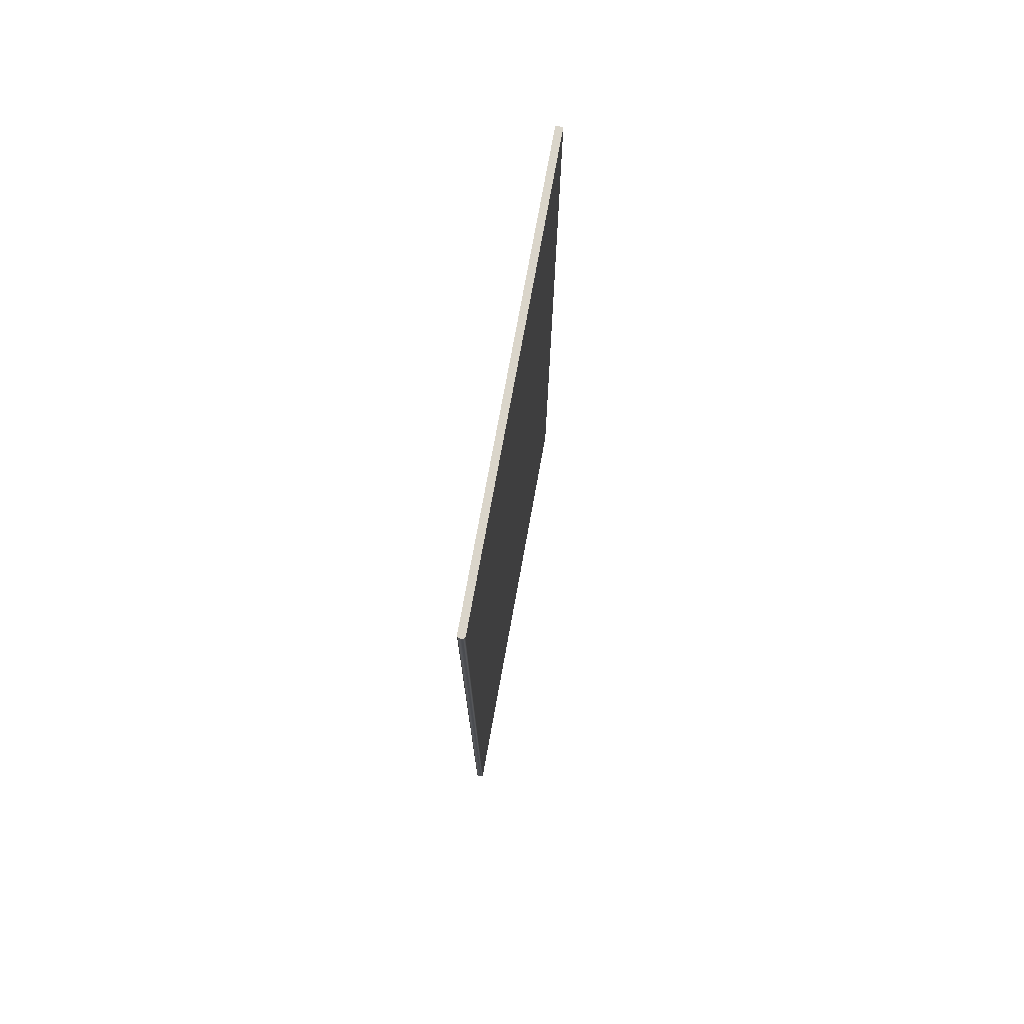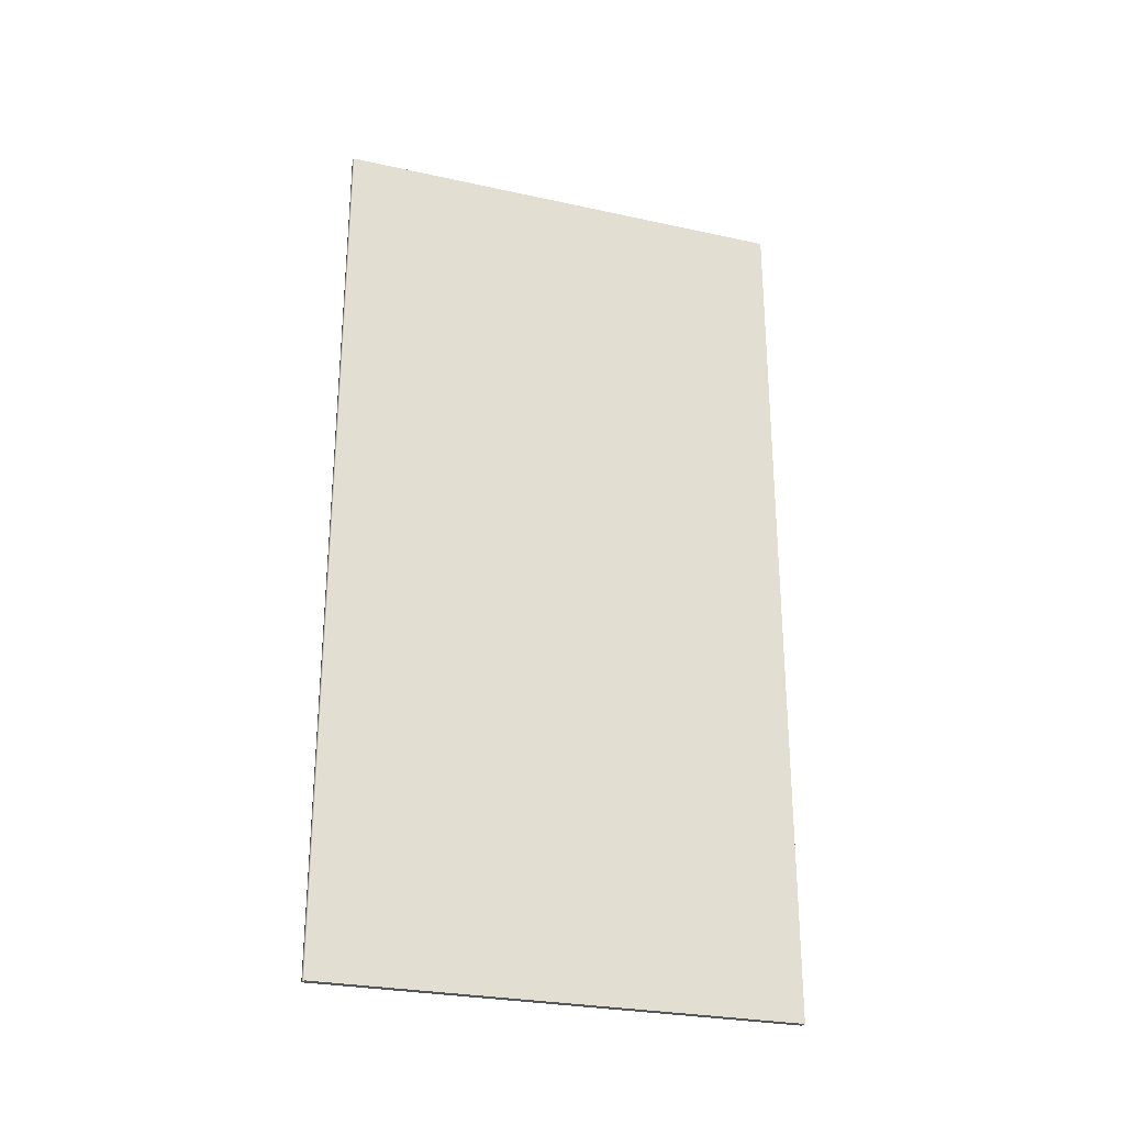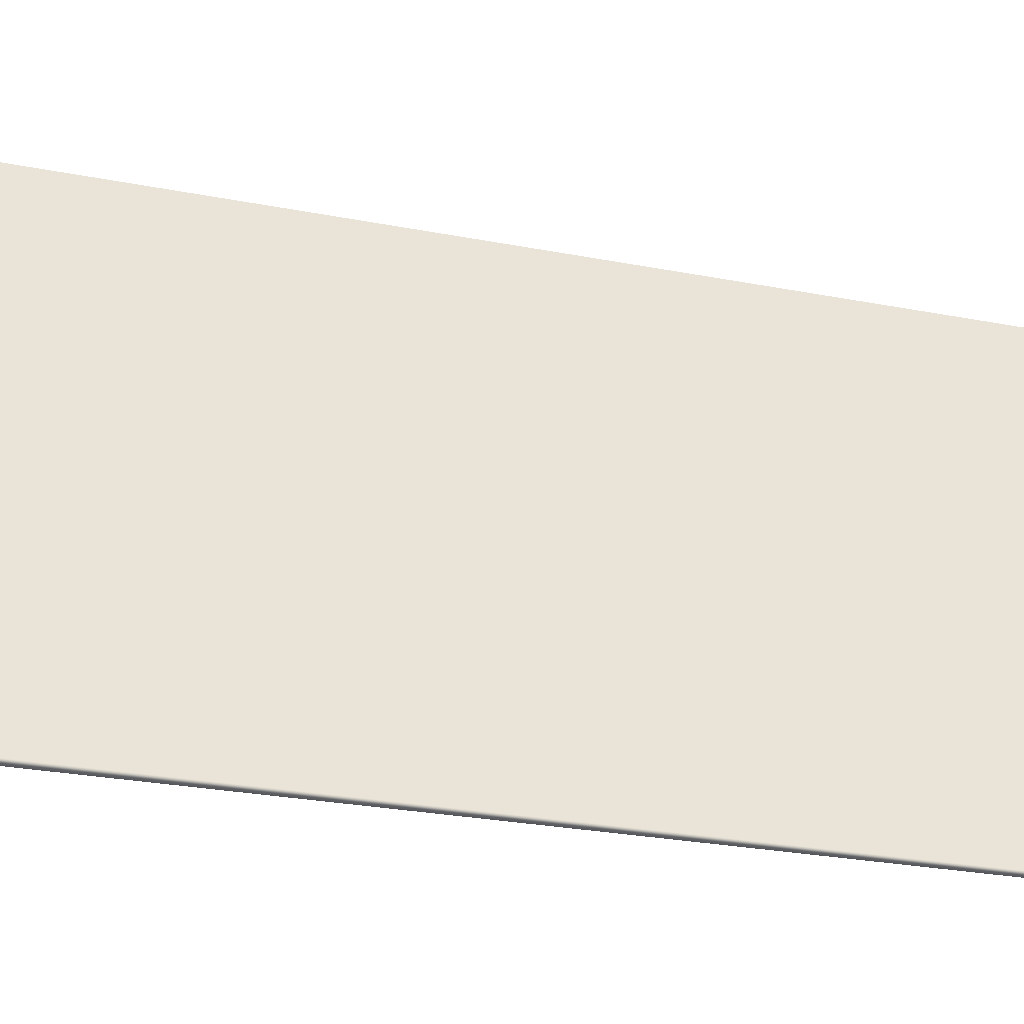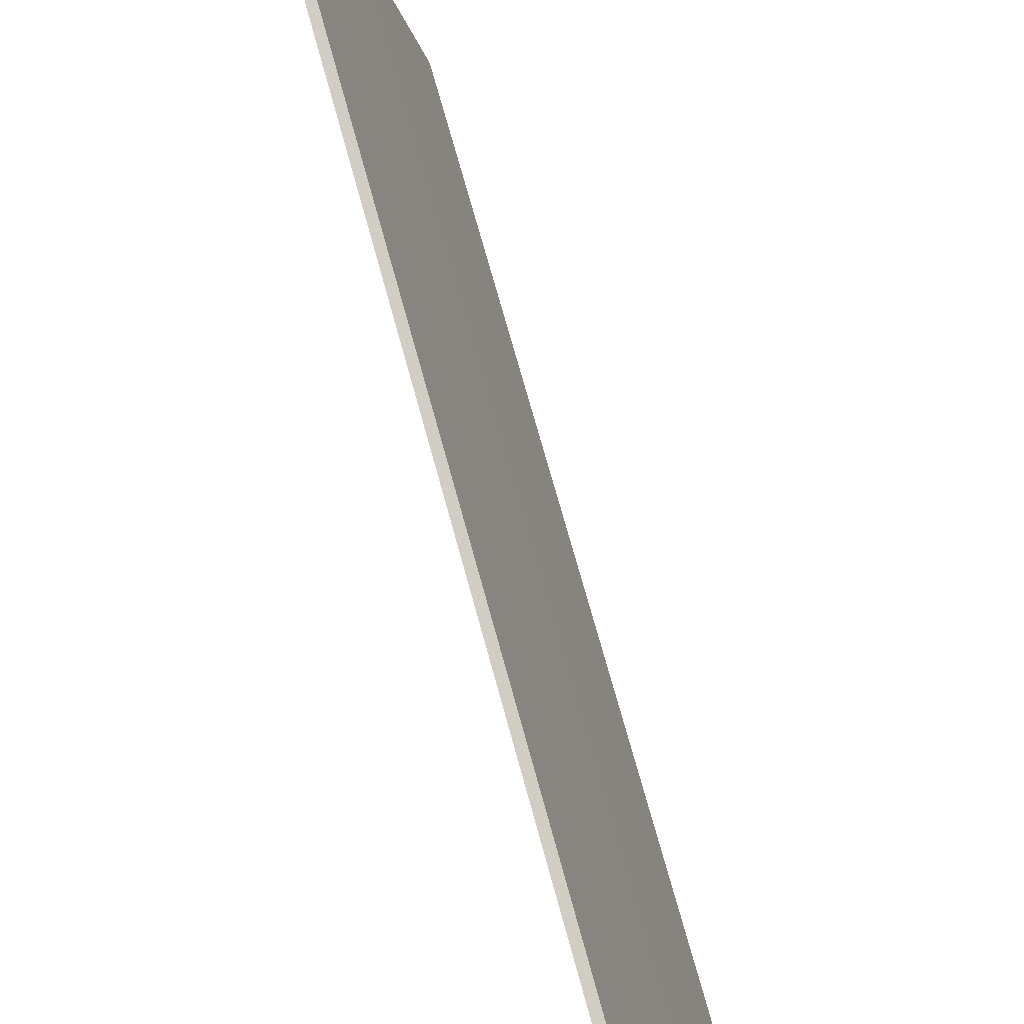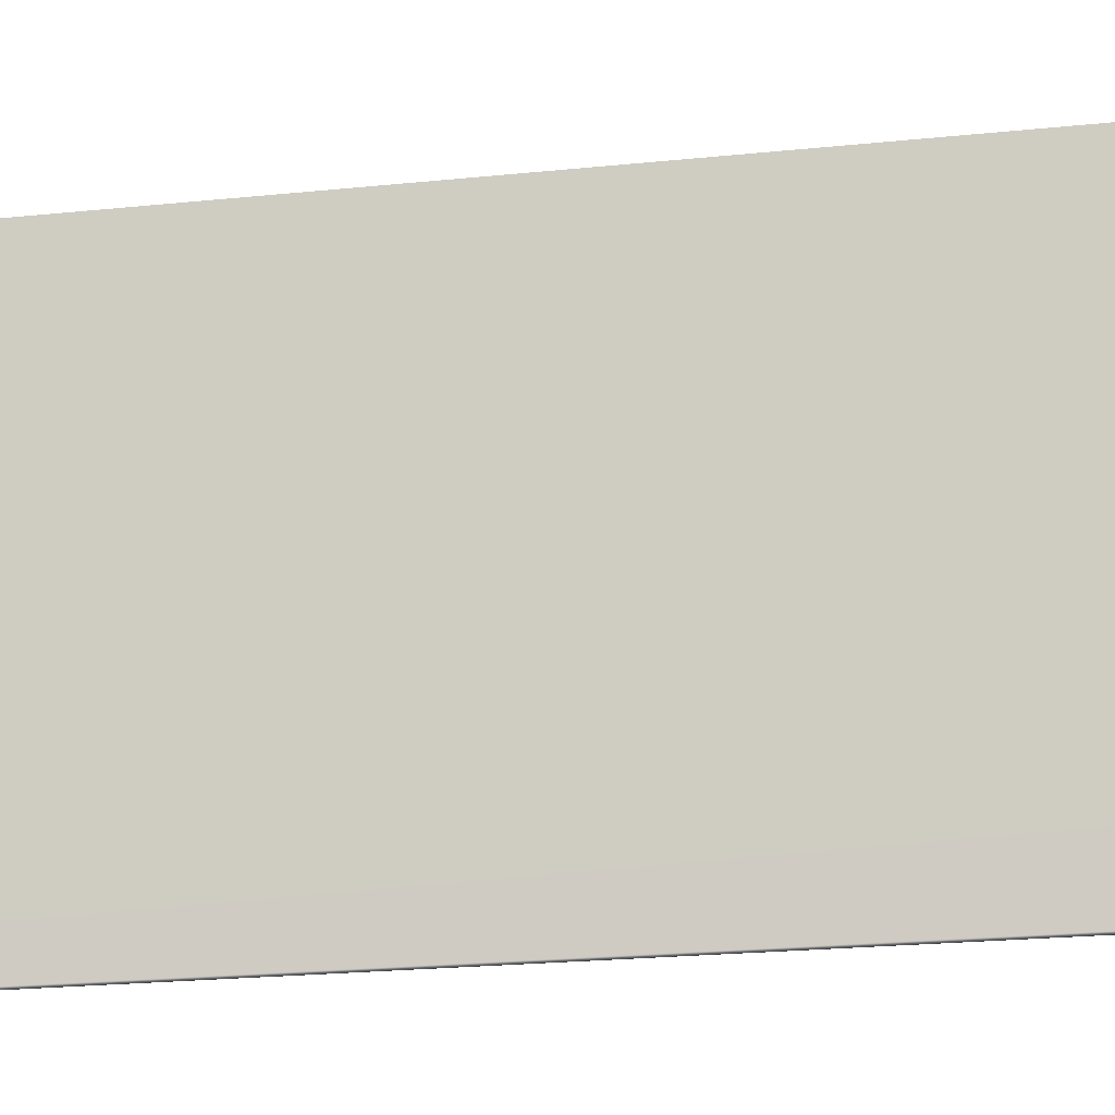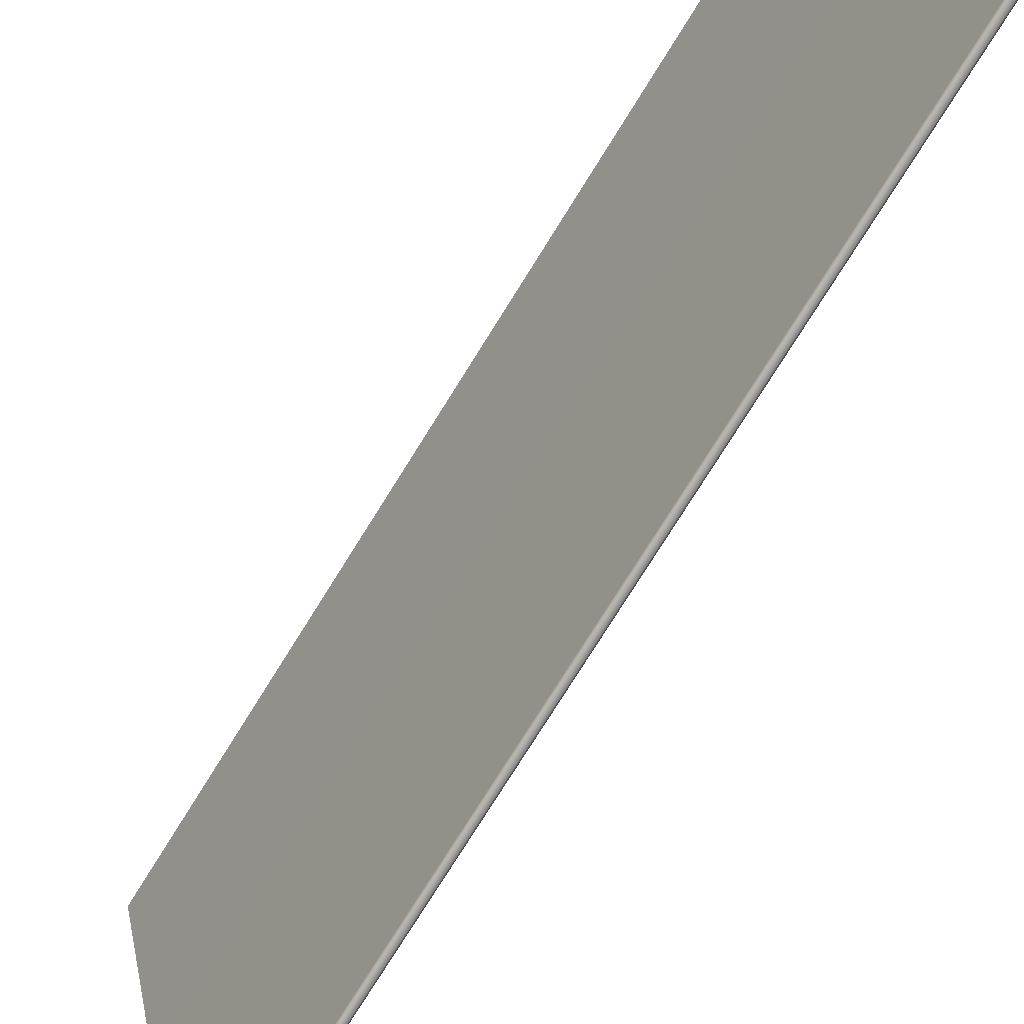
<metadata>
{"format":"obj","ext":"obj","renderer":"f3d","projection":"perspective","resolution":1024,"background":"white","views":[{"elev":74.3,"azim":-156.9,"up":"+Y"},{"elev":-27.3,"azim":-95.8,"up":"+Y"},{"elev":-26.5,"azim":-107.1,"up":"+Z"},{"elev":70.4,"azim":164.8,"up":"+Z"},{"elev":-24.1,"azim":99.5,"up":"+Z"},{"elev":-77.9,"azim":147.9,"up":"+Z"}]}
</metadata>
<code>
o Box_22_FlapInner_1
v 0.187 -0.127 0.1667
v 0.187 0.1268 0.1667
v 0.1849 -0.127 0.1672
v 0.1849 0.1268 0.1672
v 0.1554 -0.127 0.03548
v 0.155 -0.127 0.03611
v 0.1554 0.1268 0.03548
v 0.155 0.1268 0.03611
v 0.1565 -0.127 0.03525
v 0.1571 -0.127 0.03564
v 0.1565 0.1268 0.03525
v 0.1571 0.1268 0.03564
f 1 2 4 3
f 5 6 8 7
f 6 5 9 10
f 7 8 12 11
f 10 9 11 12
f 5 7 11 9
f 10 12 2 1
f 3 4 8 6
f 8 4 2 12
f 3 6 10 1

</code>
